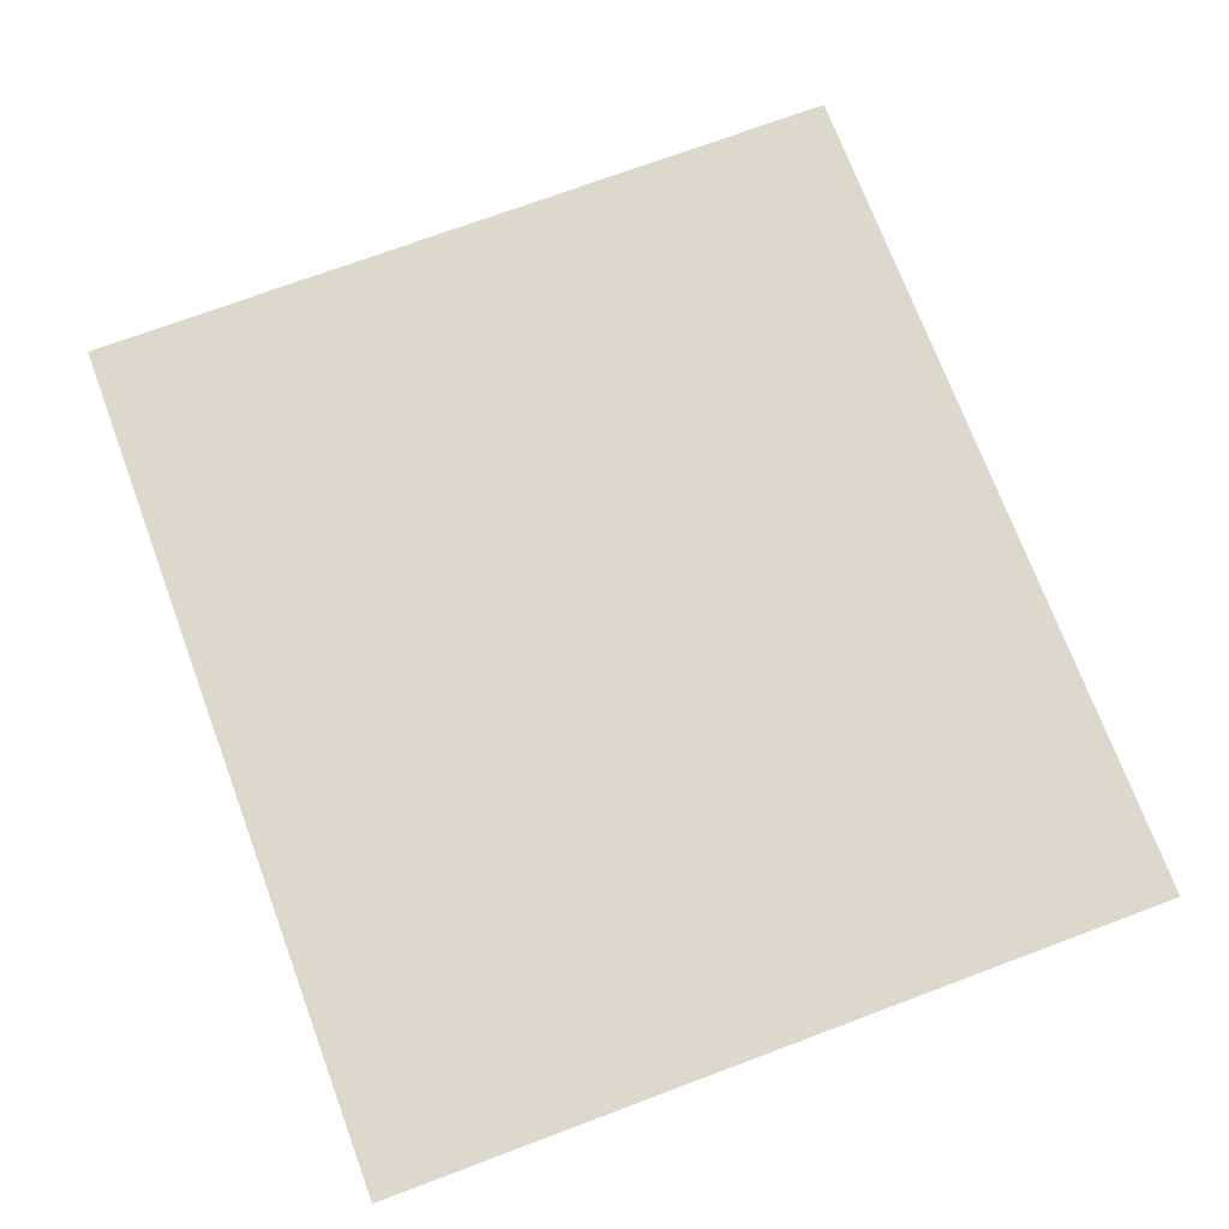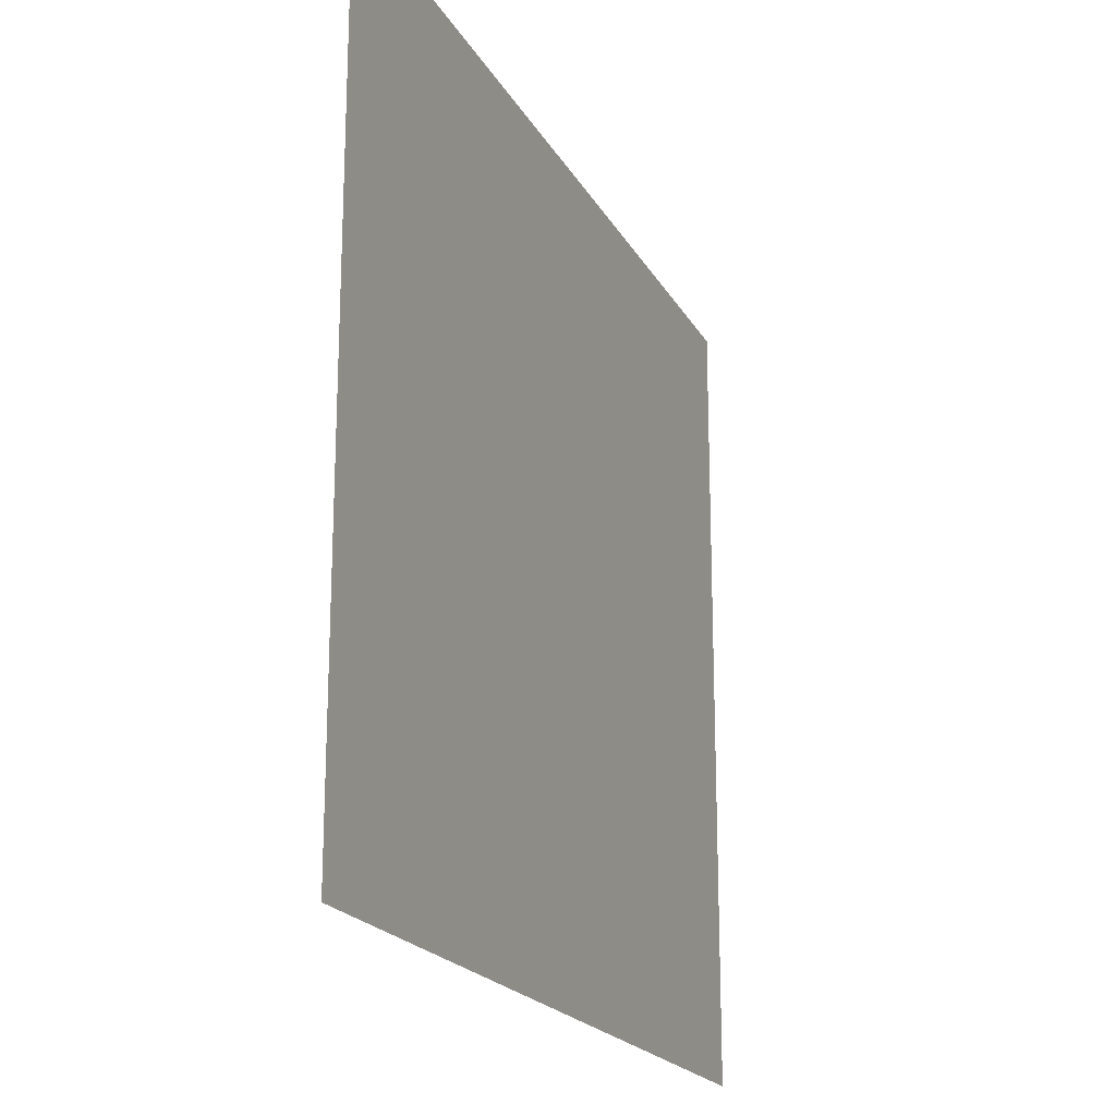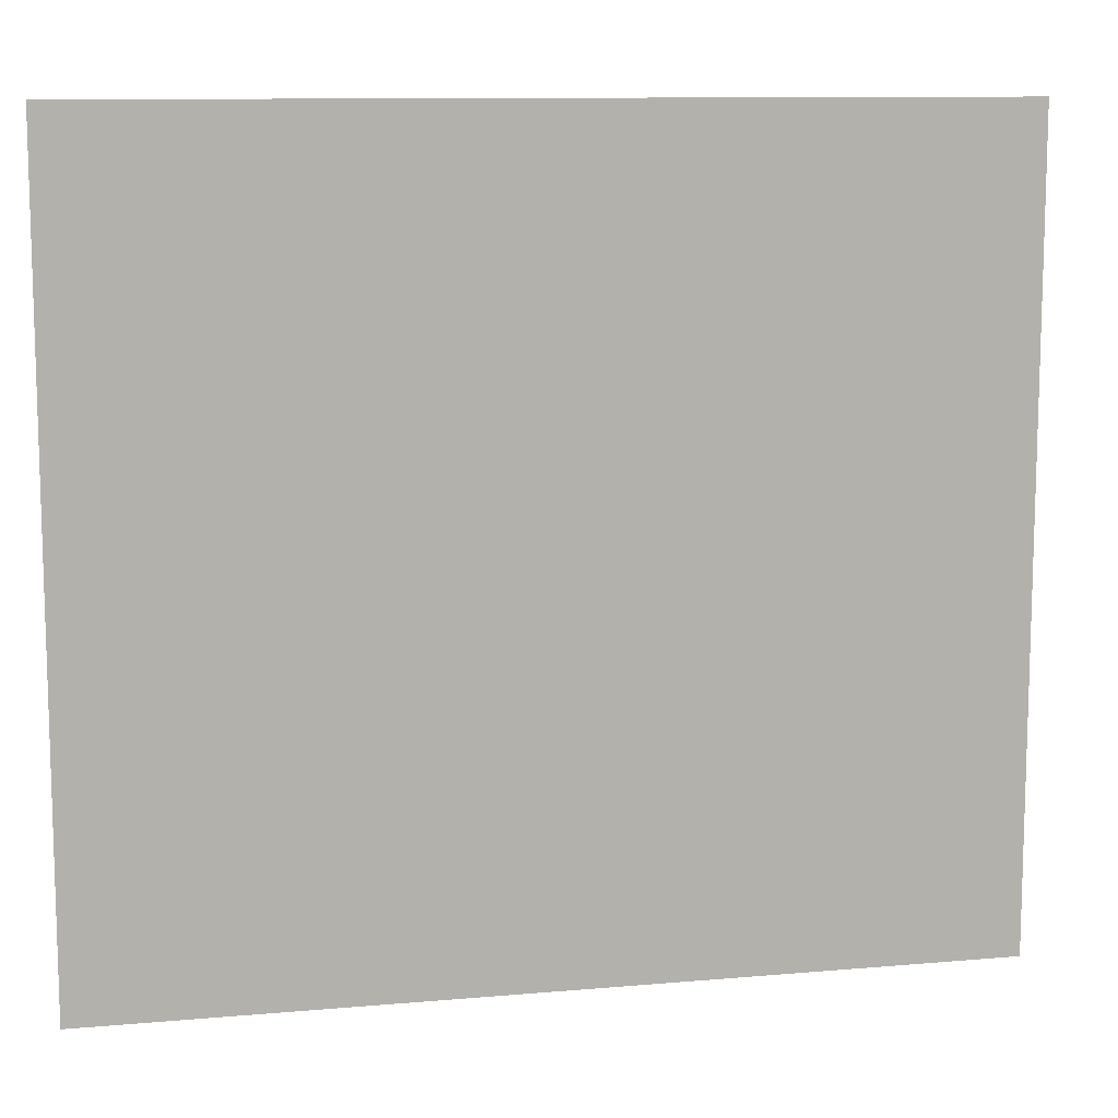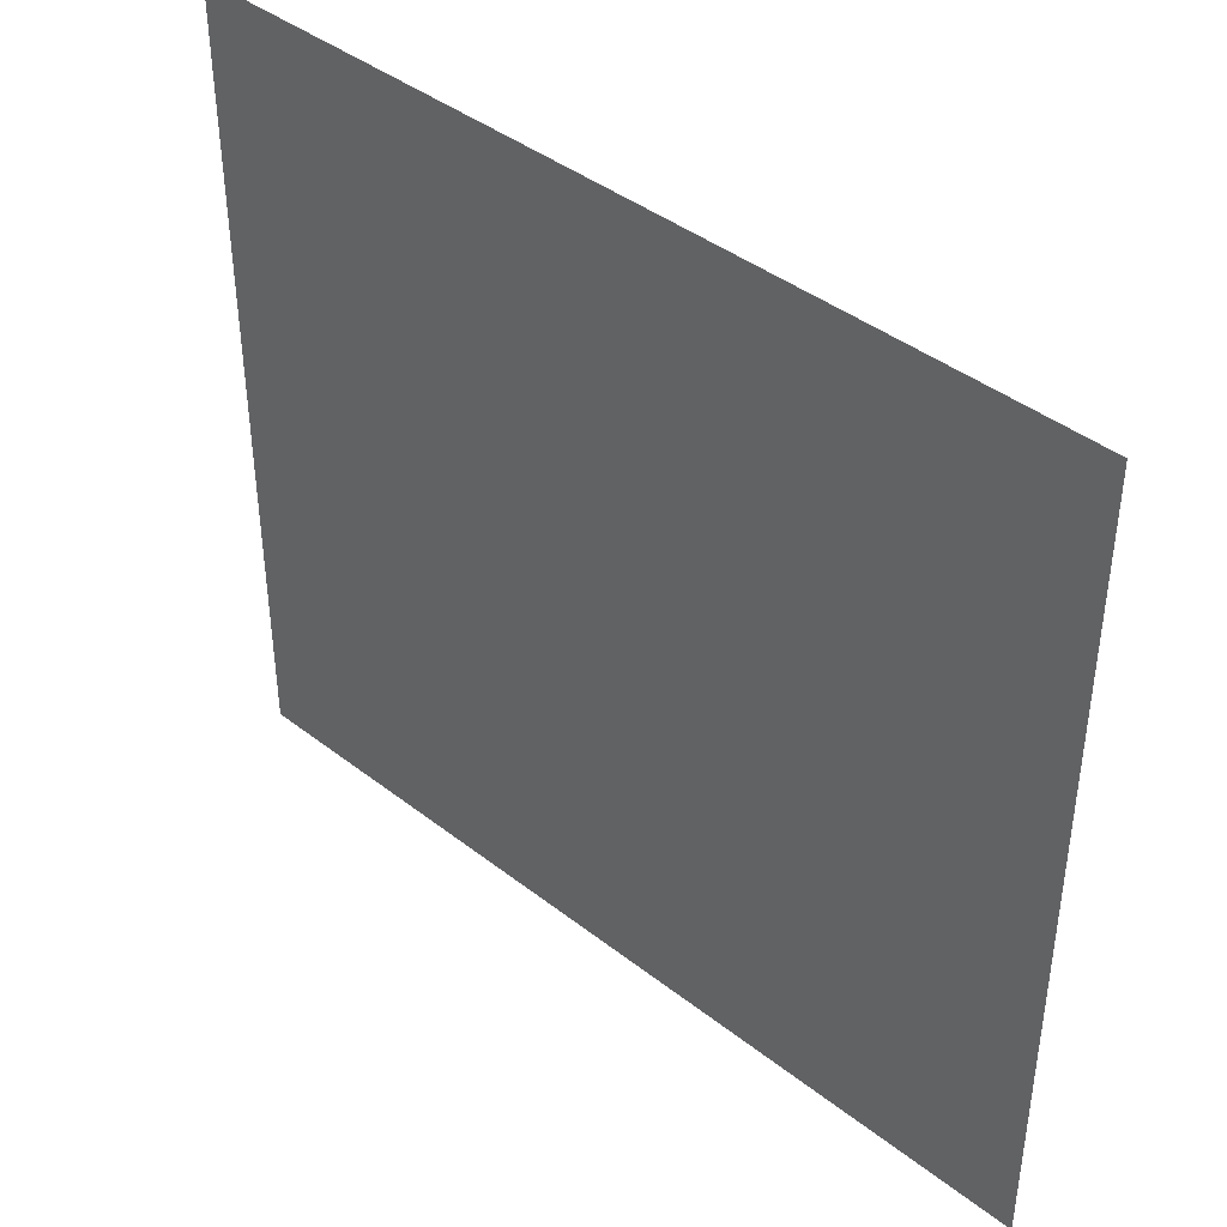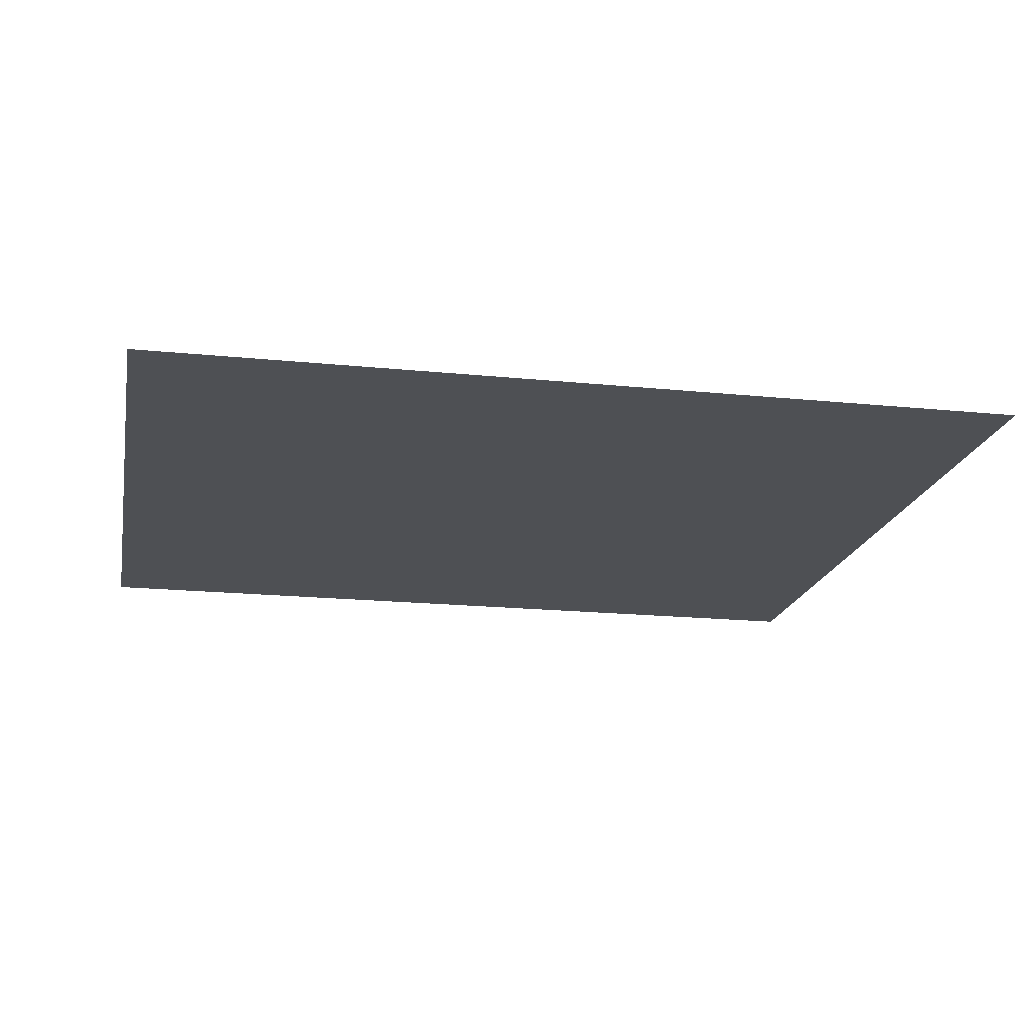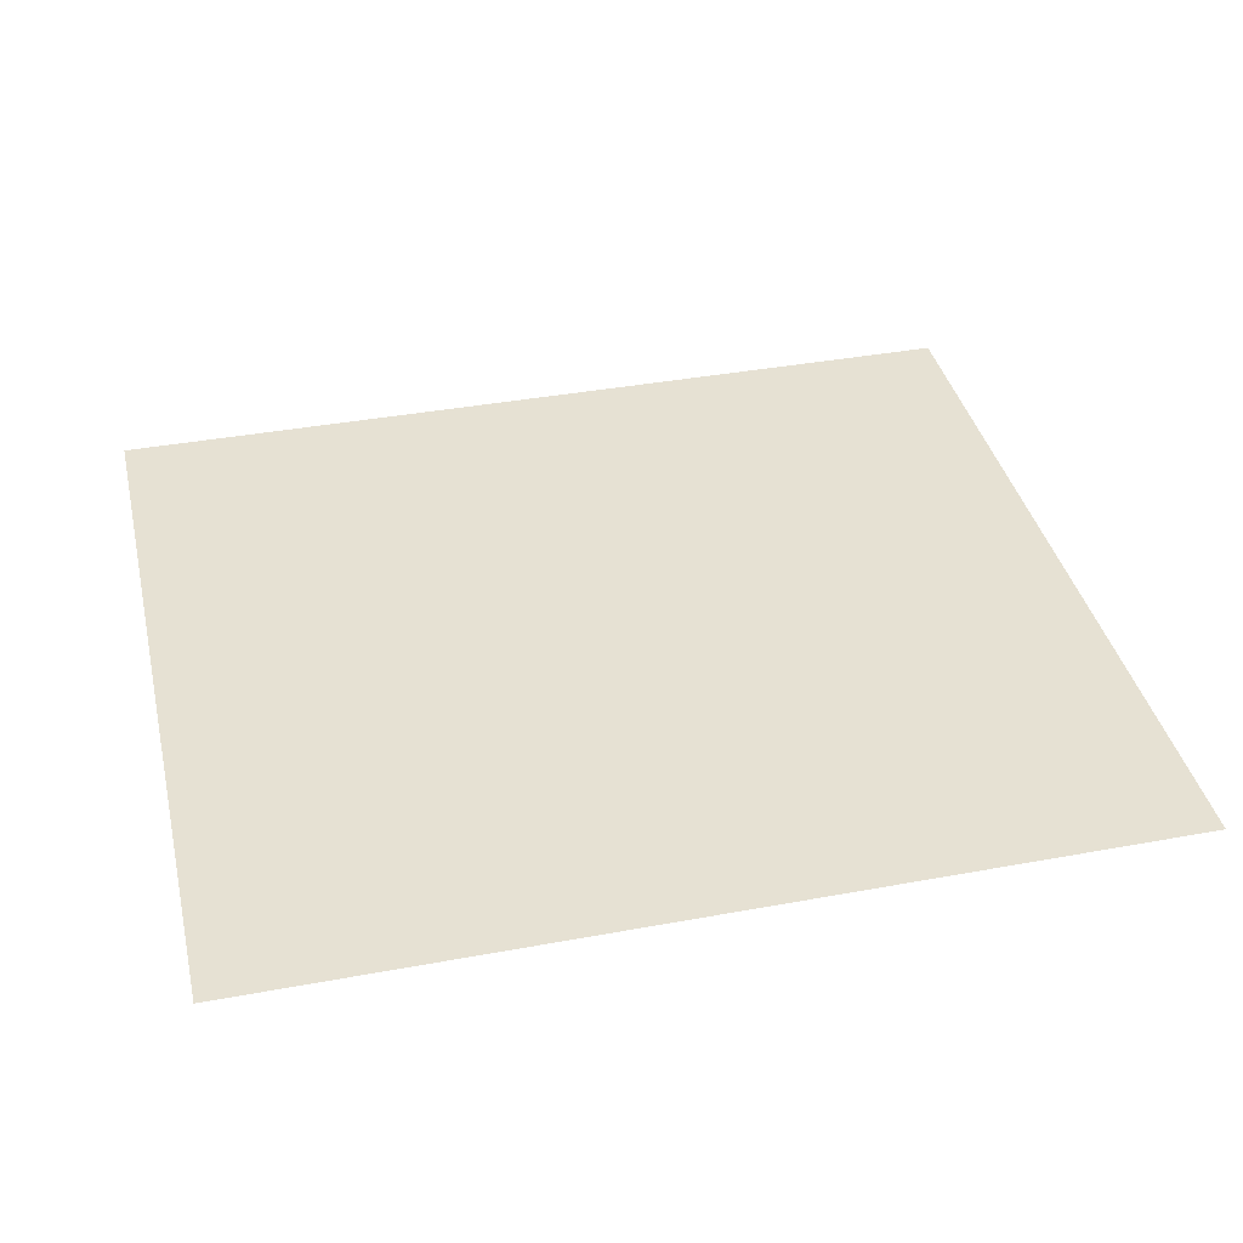
<metadata>
{"format":"obj","ext":"obj","renderer":"f3d","projection":"perspective","resolution":1024,"background":"white","views":[{"elev":72.5,"azim":69.5,"up":"+Z"},{"elev":-19.9,"azim":111.2,"up":"+Y"},{"elev":10.7,"azim":-12.4,"up":"+Y"},{"elev":41.4,"azim":-136.7,"up":"+Y"},{"elev":-18.7,"azim":-11.0,"up":"+Z"},{"elev":38.7,"azim":-13.1,"up":"+Z"}]}
</metadata>
<code>
v -122 279 2
v -122 113 2
v -307 113 2
v -307 113 2
v -307 279 2
v -122 279 2
f 1 2 3
f 4 5 6

</code>
